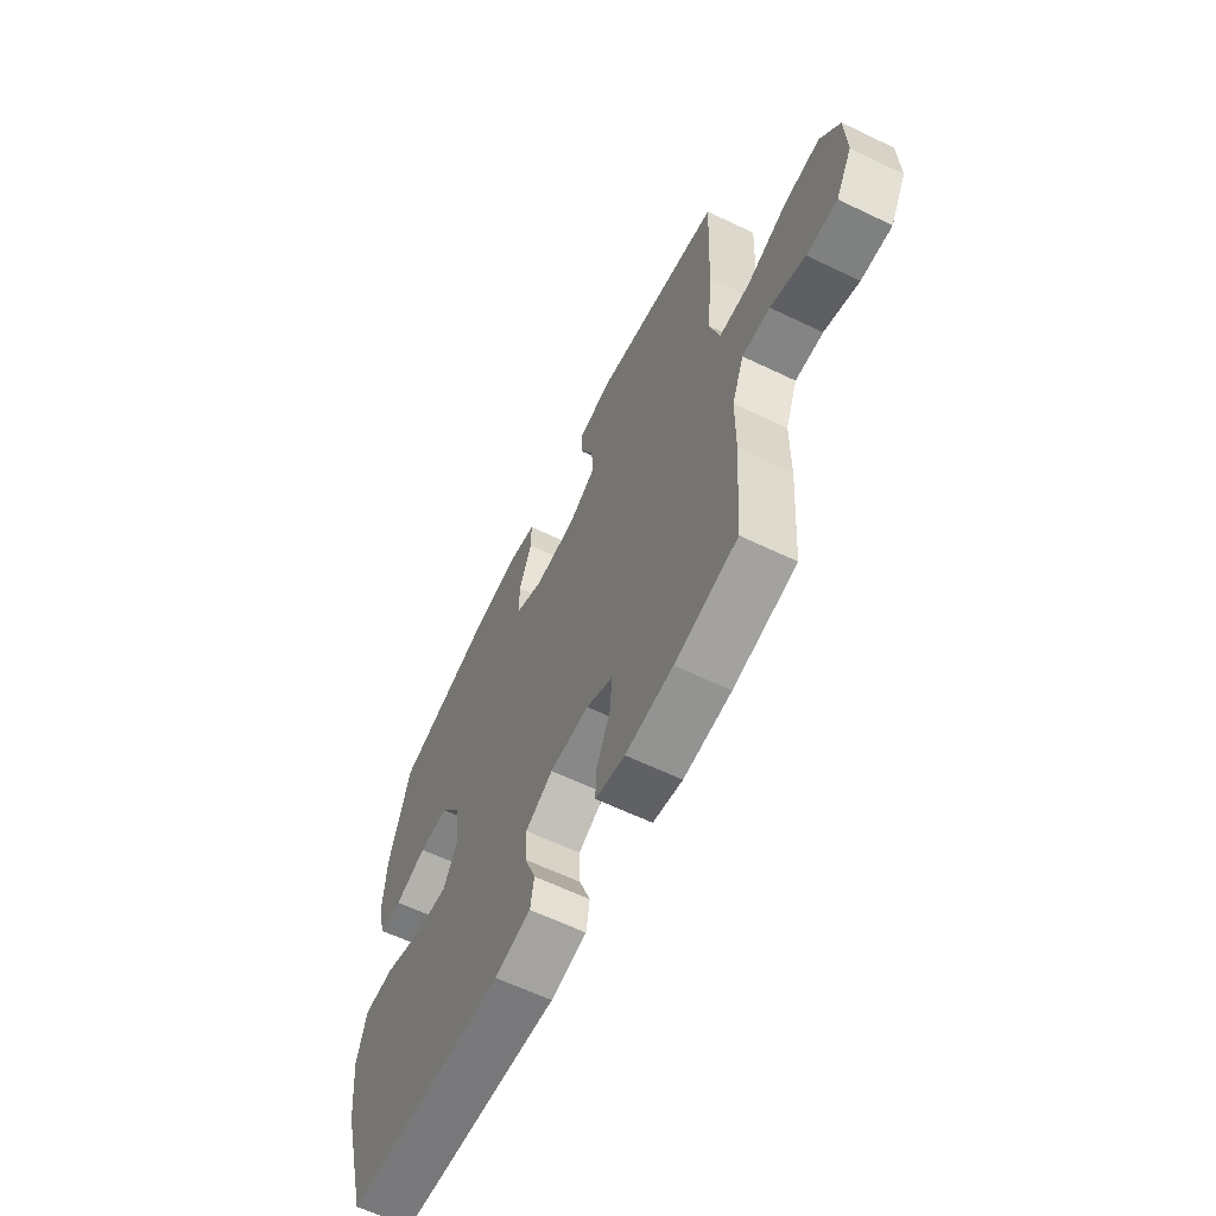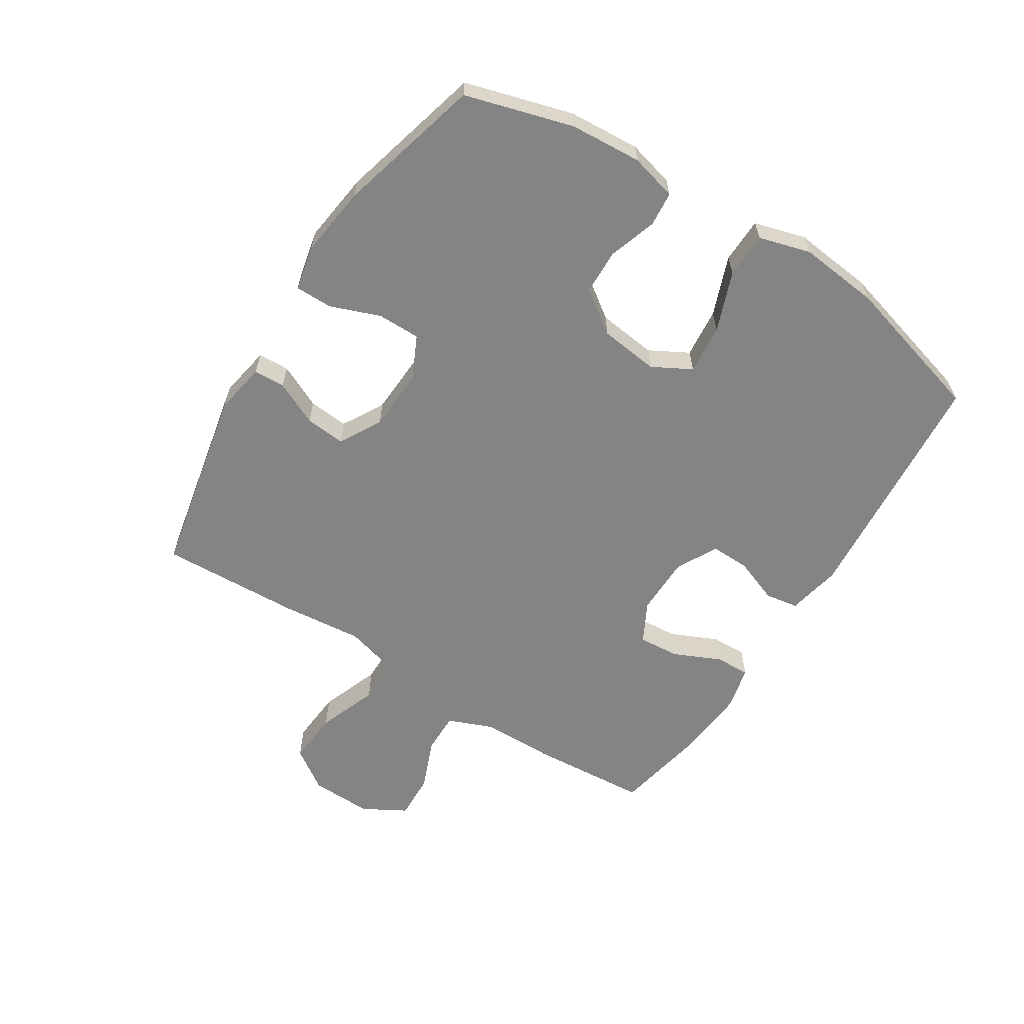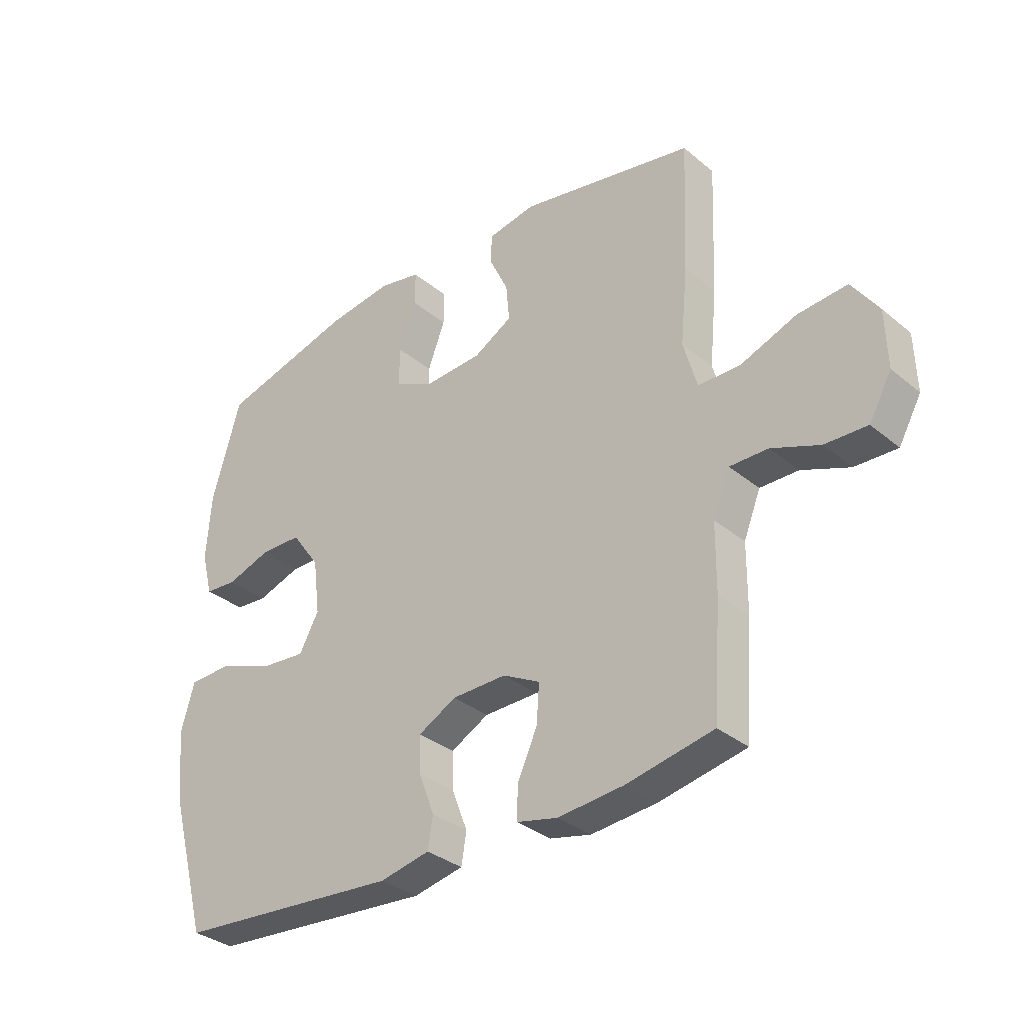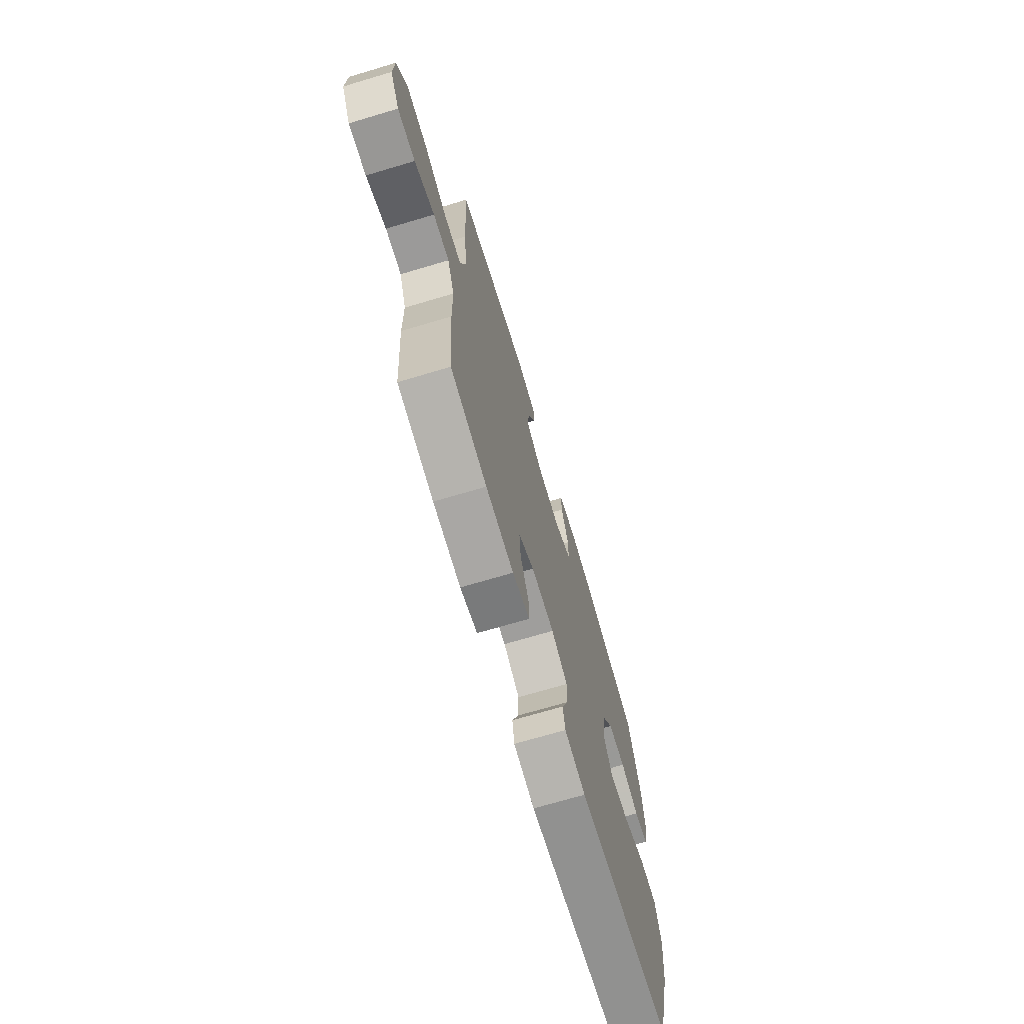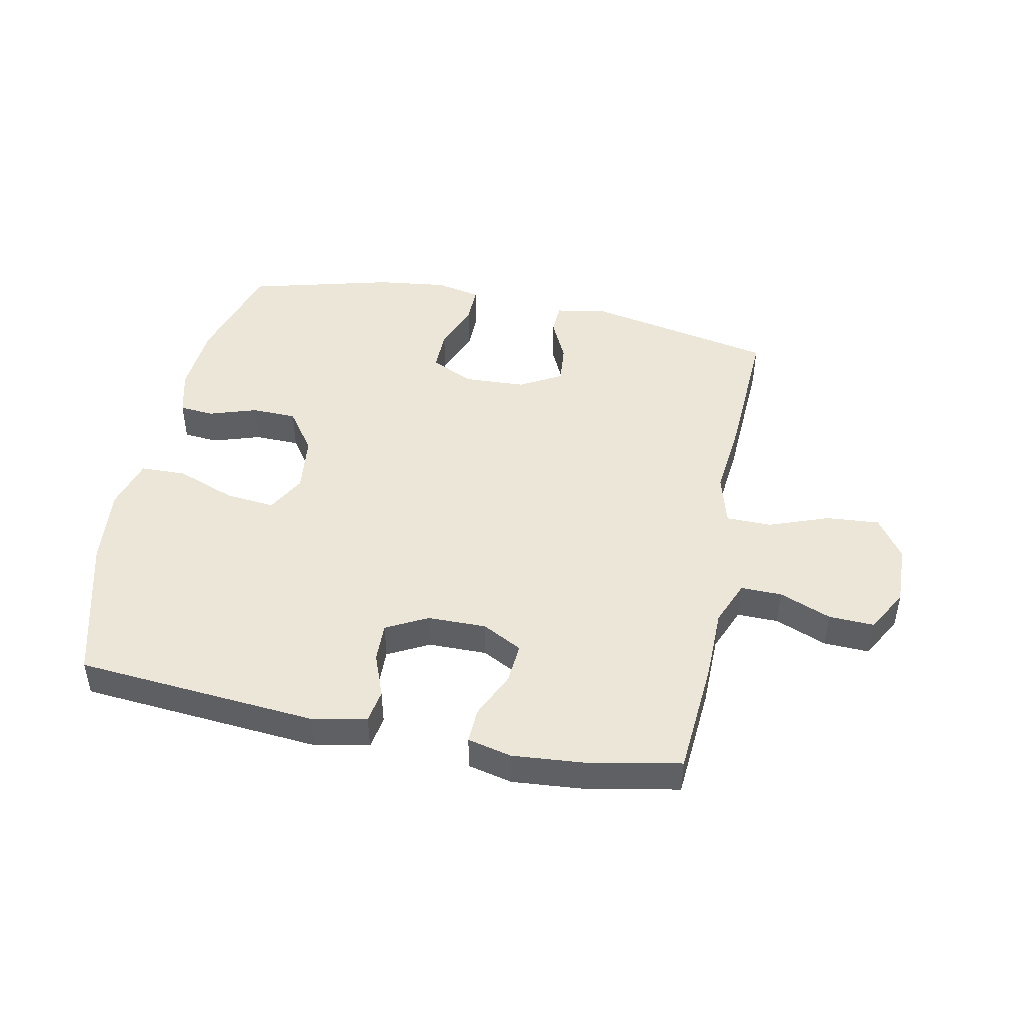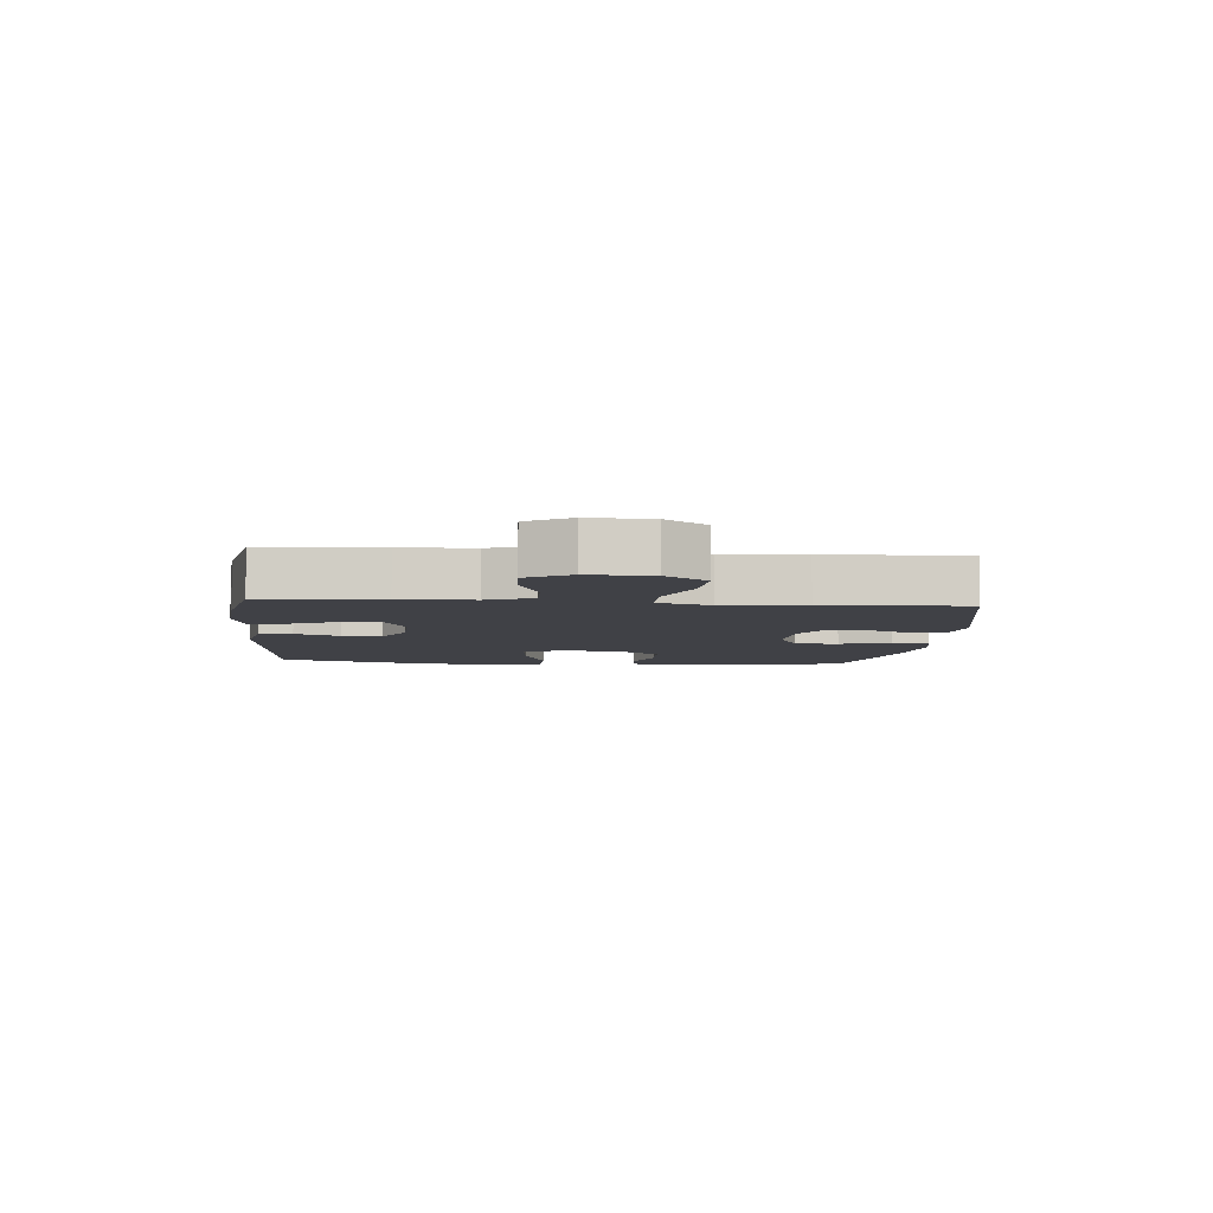
<metadata>
{"format":"obj","ext":"obj","renderer":"f3d","projection":"perspective","resolution":1024,"background":"white","views":[{"elev":-62.1,"azim":-116.0,"up":"+Z"},{"elev":-61.3,"azim":57.7,"up":"+Y"},{"elev":-33.4,"azim":-138.3,"up":"+Z"},{"elev":-70.3,"azim":-73.4,"up":"+Z"},{"elev":46.1,"azim":-168.4,"up":"+Y"},{"elev":-6.0,"azim":-95.2,"up":"+Y"}]}
</metadata>
<code>
v -0.5 0.07 0.5
v -0.188 0.07 0.563
v -0.103 0.07 0.548
v -0.101 0.07 0.496
v -0.135 0.07 0.424
v -0.141 0.07 0.358
v -0.072 0.07 0.319
v 0.03 0.07 0.314
v 0.101 0.07 0.348
v 0.101 0.07 0.419
v 0.07 0.07 0.501
v 0.07 0.07 0.562
v 0.144 0.07 0.578
v 0.261 0.07 0.563
v 0.5 0.07 0.5
v 0.551 0.07 0.323
v 0.559 0.07 0.205
v 0.539 0.07 0.128
v 0.482 0.07 0.123
v 0.403 0.07 0.149
v 0.329 0.07 0.147
v 0.279 0.07 0.077
v 0.267 0.07 -0.02
v 0.302 0.07 -0.084
v 0.384 0.07 -0.076
v 0.482 0.07 -0.039
v 0.557 0.07 -0.041
v 0.581 0.07 -0.126
v 0.567 0.07 -0.258
v 0.5 0.07 -0.5
v 0.101 0.07 -0.533
v 0.012 0.07 -0.515
v 0.003 0.07 -0.46
v 0.031 0.07 -0.387
v 0.033 0.07 -0.322
v -0.035 0.07 -0.286
v -0.132 0.07 -0.285
v -0.198 0.07 -0.32
v -0.193 0.07 -0.388
v -0.158 0.07 -0.465
v -0.156 0.07 -0.523
v -0.229 0.07 -0.54
v -0.346 0.07 -0.53
v -0.5 0.07 -0.5
v -0.514 0.07 -0.306
v -0.515 0.07 -0.187
v -0.545 0.07 -0.112
v -0.613 0.07 -0.113
v -0.698 0.07 -0.147
v -0.773 0.07 -0.15
v -0.813 0.07 -0.079
v -0.81 0.07 0.023
v -0.763 0.07 0.091
v -0.675 0.07 0.084
v -0.576 0.07 0.047
v -0.501 0.07 0.048
v -0.477 0.07 0.134
v -0.49 0.07 0.268
v -0.5 0 0.5
v -0.188 0 0.563
v -0.103 0 0.548
v -0.101 0 0.496
v -0.135 0 0.424
v -0.141 0 0.358
v -0.072 0 0.319
v 0.03 0 0.314
v 0.101 0 0.348
v 0.101 0 0.419
v 0.07 0 0.501
v 0.07 0 0.562
v 0.144 0 0.578
v 0.261 0 0.563
v 0.5 0 0.5
v 0.551 0 0.323
v 0.559 0 0.205
v 0.539 0 0.128
v 0.482 0 0.123
v 0.403 0 0.149
v 0.329 0 0.147
v 0.279 0 0.077
v 0.267 0 -0.02
v 0.302 0 -0.084
v 0.384 0 -0.076
v 0.482 0 -0.039
v 0.557 0 -0.041
v 0.581 0 -0.126
v 0.567 0 -0.258
v 0.5 0 -0.5
v 0.101 0 -0.533
v 0.012 0 -0.515
v 0.003 0 -0.46
v 0.031 0 -0.387
v 0.033 0 -0.322
v -0.035 0 -0.286
v -0.132 0 -0.285
v -0.198 0 -0.32
v -0.193 0 -0.388
v -0.158 0 -0.465
v -0.156 0 -0.523
v -0.229 0 -0.54
v -0.346 0 -0.53
v -0.5 0 -0.5
v -0.514 0 -0.306
v -0.515 0 -0.187
v -0.545 0 -0.112
v -0.613 0 -0.113
v -0.698 0 -0.147
v -0.773 0 -0.15
v -0.813 0 -0.079
v -0.81 0 0.023
v -0.763 0 0.091
v -0.675 0 0.084
v -0.576 0 0.047
v -0.501 0 0.048
v -0.477 0 0.134
v -0.49 0 0.268
f 3 4 5
f 2 3 5
f 1 2 5
f 58 1 5
f 57 58 5
f 56 57 5 6
f 53 54 55
f 52 53 55
f 51 52 55
f 50 51 55
f 49 50 55
f 48 49 55
f 47 48 55 56
f 56 6 7
f 47 56 7
f 46 47 7
f 44 45 46
f 43 44 46
f 42 43 46
f 41 42 46
f 40 41 46
f 39 40 46
f 38 39 46
f 46 7 8
f 38 46 8
f 37 38 8
f 32 33 34
f 31 32 34
f 30 31 34
f 29 30 34
f 28 29 34
f 27 28 34
f 26 27 34
f 25 26 34
f 24 25 34 35
f 23 24 35 36
f 18 19 20
f 17 18 20
f 16 17 20
f 15 16 20
f 14 15 20
f 13 14 20
f 12 13 20
f 11 12 20
f 10 11 20
f 9 10 20 21
f 37 8 9
f 36 37 9
f 23 36 9
f 22 23 9
f 9 21 22
f 63 62 61
f 63 61 60
f 63 60 59
f 63 59 116
f 63 116 115
f 64 63 115 114
f 113 112 111
f 113 111 110
f 113 110 109
f 113 109 108
f 113 108 107
f 113 107 106
f 114 113 106 105
f 65 64 114
f 65 114 105
f 65 105 104
f 104 103 102
f 104 102 101
f 104 101 100
f 104 100 99
f 104 99 98
f 104 98 97
f 104 97 96
f 66 65 104
f 66 104 96
f 66 96 95
f 92 91 90
f 92 90 89
f 92 89 88
f 92 88 87
f 92 87 86
f 92 86 85
f 92 85 84
f 92 84 83
f 93 92 83 82
f 94 93 82 81
f 78 77 76
f 78 76 75
f 78 75 74
f 78 74 73
f 78 73 72
f 78 72 71
f 78 71 70
f 78 70 69
f 78 69 68
f 79 78 68 67
f 67 66 95
f 67 95 94
f 67 94 81
f 67 81 80
f 80 79 67
f 1 59 60 2
f 2 60 61 3
f 3 61 62 4
f 4 62 63 5
f 5 63 64 6
f 6 64 65 7
f 7 65 66 8
f 8 66 67 9
f 9 67 68 10
f 10 68 69 11
f 11 69 70 12
f 12 70 71 13
f 13 71 72 14
f 14 72 73 15
f 15 73 74 16
f 16 74 75 17
f 17 75 76 18
f 18 76 77 19
f 19 77 78 20
f 20 78 79 21
f 21 79 80 22
f 22 80 81 23
f 23 81 82 24
f 24 82 83 25
f 25 83 84 26
f 26 84 85 27
f 27 85 86 28
f 28 86 87 29
f 29 87 88 30
f 30 88 89 31
f 31 89 90 32
f 32 90 91 33
f 33 91 92 34
f 34 92 93 35
f 35 93 94 36
f 36 94 95 37
f 37 95 96 38
f 38 96 97 39
f 39 97 98 40
f 40 98 99 41
f 41 99 100 42
f 42 100 101 43
f 43 101 102 44
f 44 102 103 45
f 45 103 104 46
f 46 104 105 47
f 47 105 106 48
f 48 106 107 49
f 49 107 108 50
f 50 108 109 51
f 51 109 110 52
f 52 110 111 53
f 53 111 112 54
f 54 112 113 55
f 55 113 114 56
f 56 114 115 57
f 57 115 116 58
f 58 116 59 1

</code>
